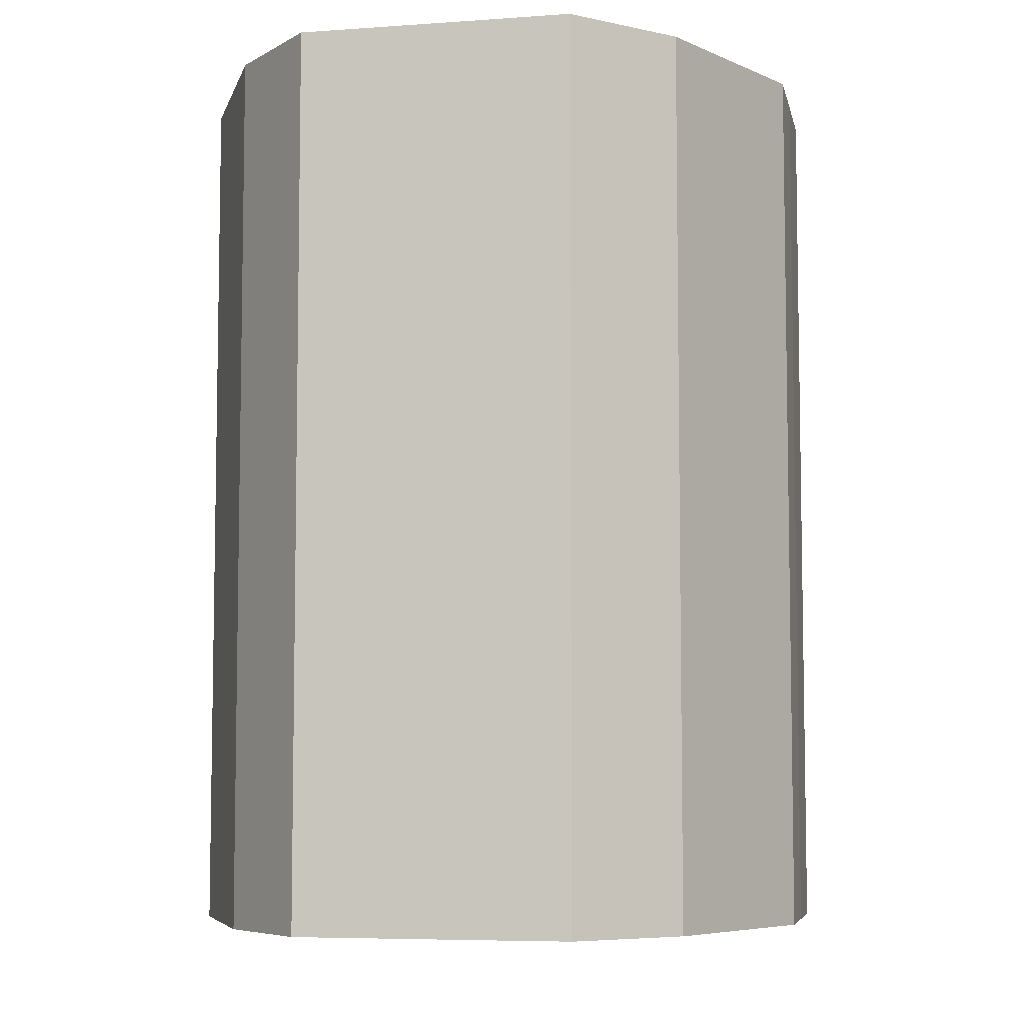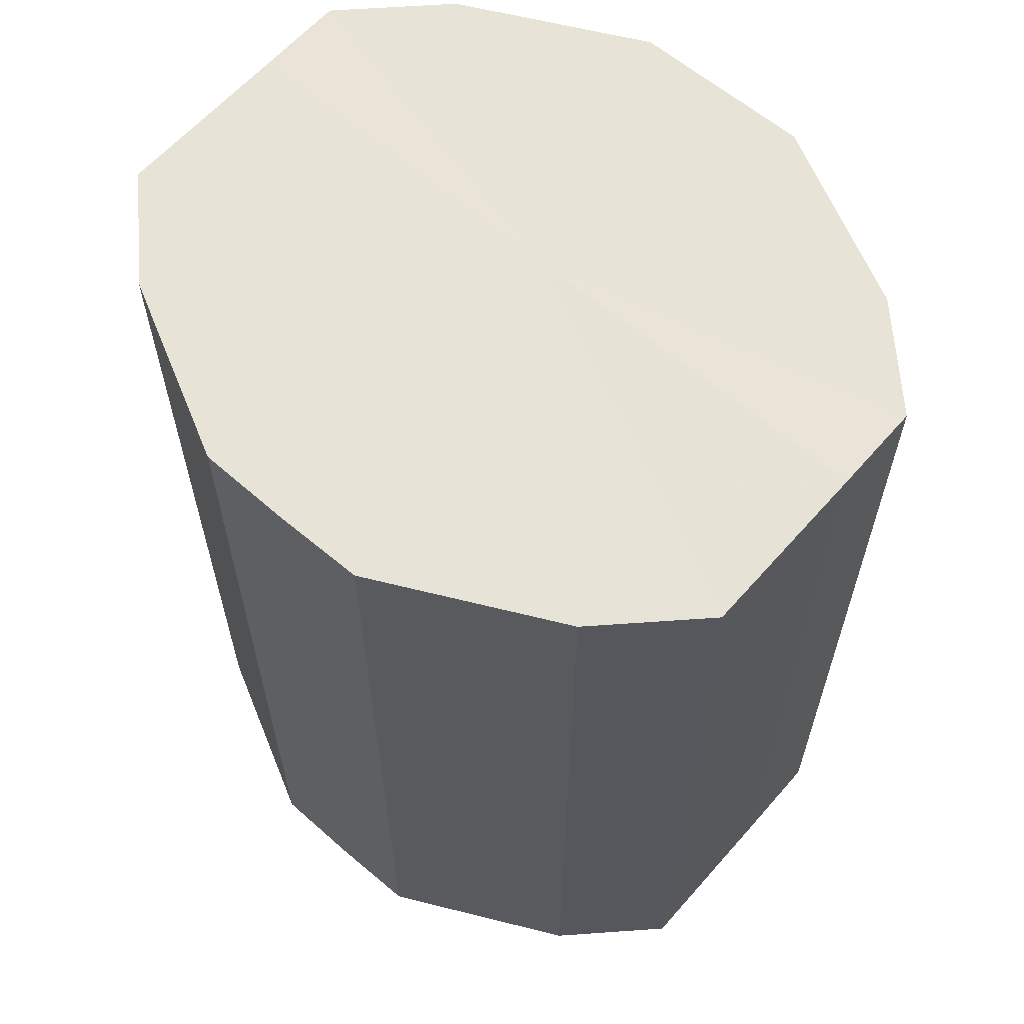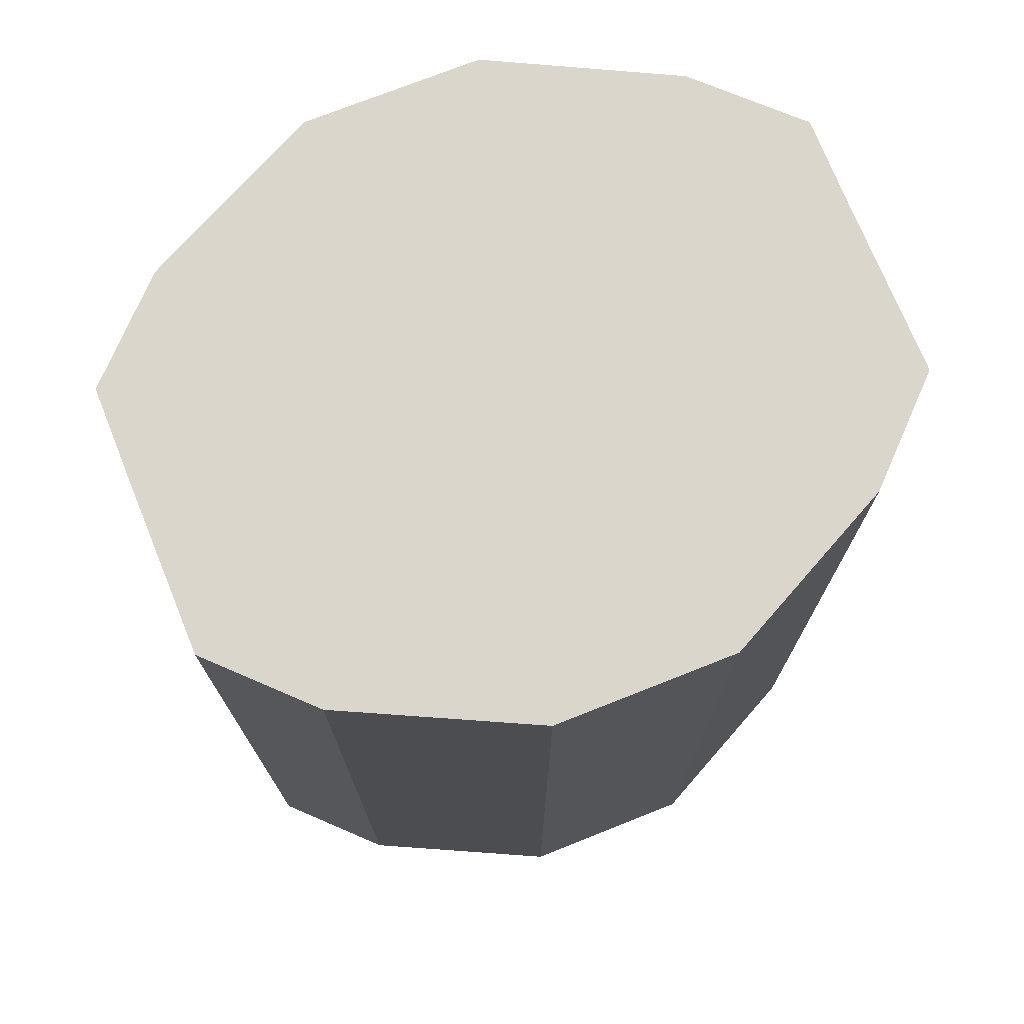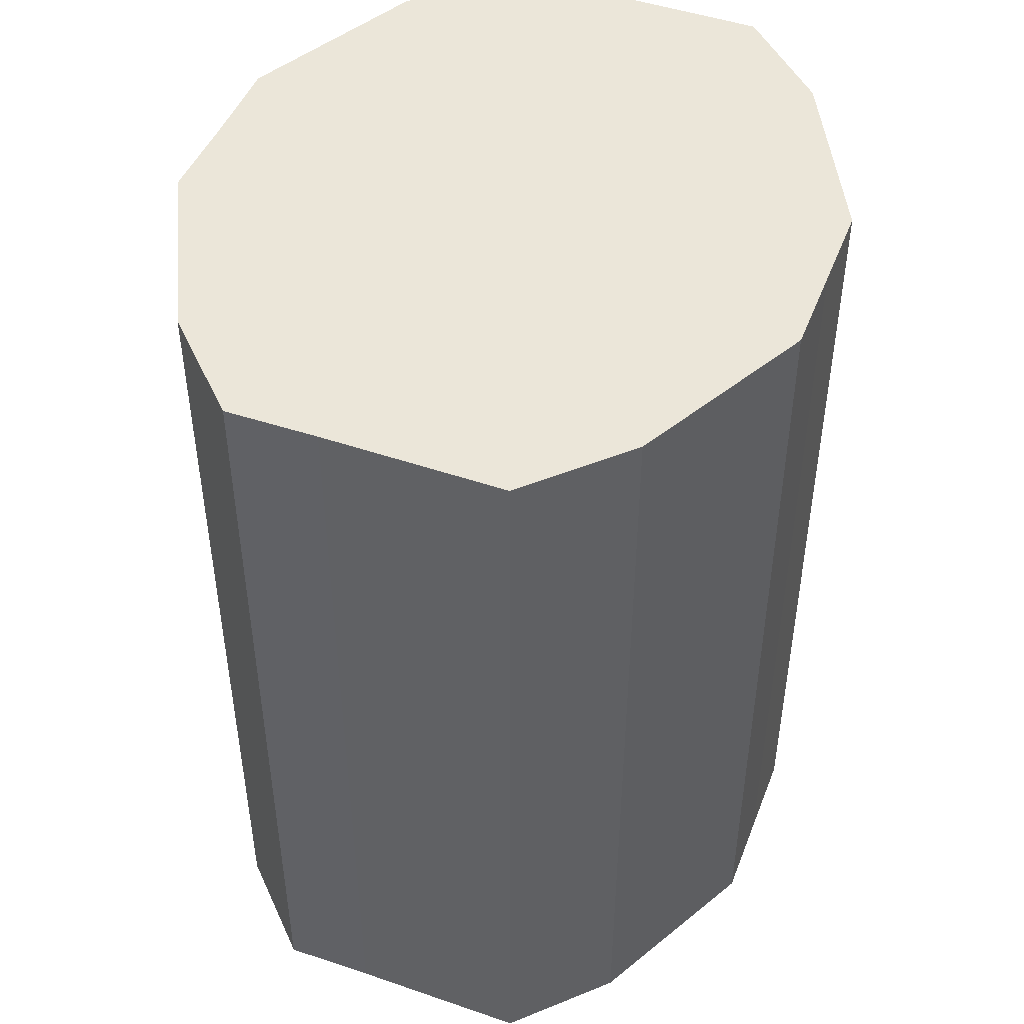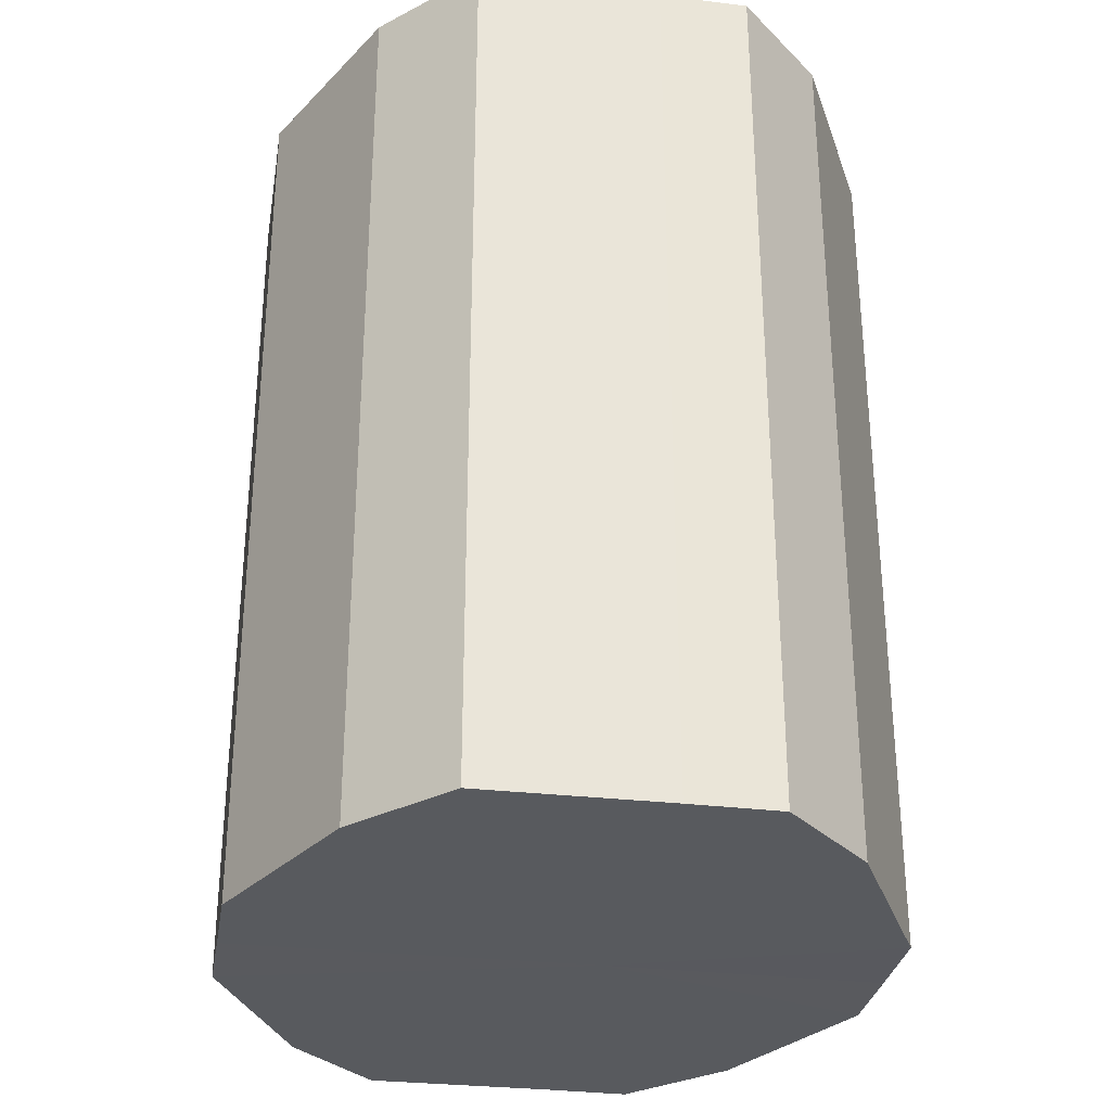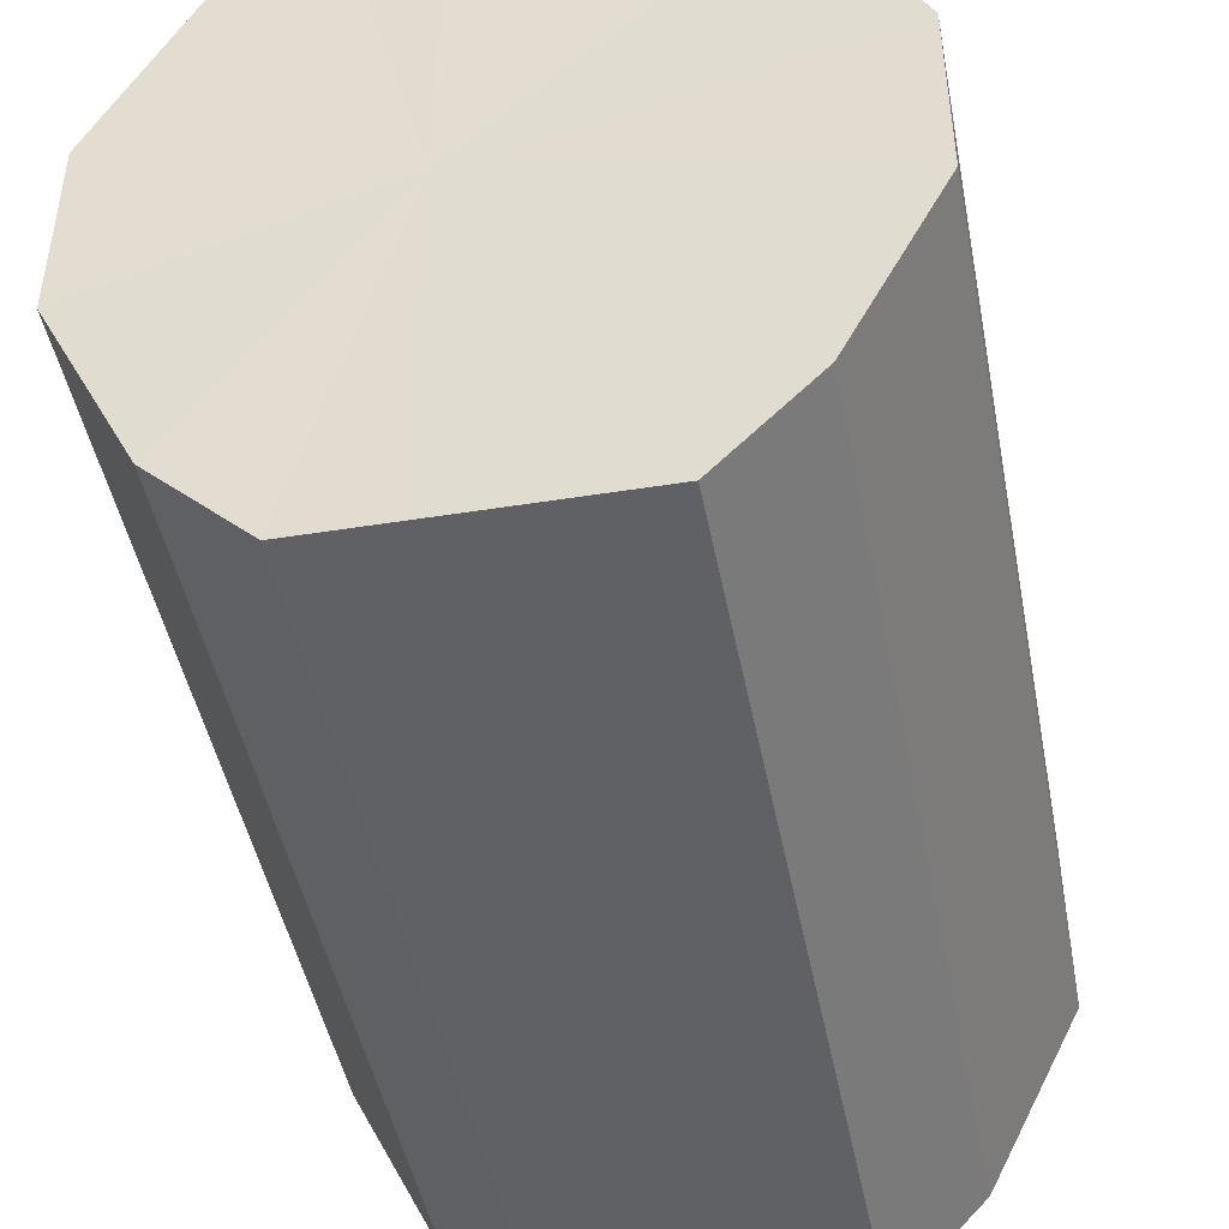
<metadata>
{"format":"obj","ext":"obj","renderer":"f3d","projection":"perspective","resolution":1024,"background":"white","views":[{"elev":-6.4,"azim":-168.1,"up":"+Z"},{"elev":62.1,"azim":131.0,"up":"+Z"},{"elev":73.9,"azim":68.1,"up":"+Z"},{"elev":47.2,"azim":21.0,"up":"+Z"},{"elev":-30.8,"azim":170.7,"up":"+Z"},{"elev":-46.1,"azim":10.8,"up":"+Y"}]}
</metadata>
<code>
o 18875
v 2169 1870 7.972
v 2169 1870 7.972
v 2169 1870 8.071
v 2169 1870 7.972
v 2169 1870 8.071
v 2169 1870 7.972
v 2169 1870 8.071
v 2169 1870 7.972
v 2169 1870 8.071
v 2169 1870 7.972
v 2169 1870 8.071
v 2169 1870 7.972
v 2169 1870 8.071
v 2169 1870 7.972
v 2169 1870 8.071
v 2169 1870 7.972
v 2169 1870 8.071
v 2169 1870 7.972
v 2169 1870 8.071
v 2169 1870 7.972
v 2169 1870 8.071
v 2169 1870 7.972
v 2169 1870 8.071
v 2169 1870 7.972
v 2169 1870 8.071
v 2169 1870 7.972
v 2169 1870 8.071
v 2169 1870 7.972
v 2169 1870 8.071
v 2169 1870 7.972
v 2169 1870 8.071
v 2169 1870 8.071
v 2169 1870 8.071
v 2169 1870 7.972
v 2169 1870 8.071
v 2169 1870 7.972
v 2169 1870 8.071
v 2169 1870 8.071
v 2169 1870 7.972
v 2169 1870 8.071
v 2169 1870 7.972
v 2169 1870 7.972
v 2169 1870 8.071
v 2169 1870 8.071
v 2169 1870 7.972
v 2169 1870 8.071
v 2169 1870 7.972
v 2169 1870 7.972
v 2169 1870 8.071
v 2169 1870 8.071
v 2169 1870 7.972
v 2169 1870 8.071
v 2169 1870 7.972
v 2169 1870 7.972
v 2169 1870 8.071
v 2169 1870 8.071
v 2169 1870 7.972
v 2169 1870 8.071
v 2169 1870 7.972
v 2169 1870 7.972
v 2169 1870 8.071
v 2169 1870 8.071
v 2169 1870 7.972
v 2169 1870 7.972
v 2169 1870 7.972
v 2169 1870 7.972
v 2169 1870 7.972
v 2169 1870 7.972
v 2169 1870 7.972
v 2169 1870 7.972
v 2169 1870 7.972
v 2169 1870 7.972
v 2169 1870 7.972
v 2169 1870 7.972
v 2169 1870 7.972
v 2169 1870 7.972
v 2169 1870 7.972
v 2169 1870 7.972
v 2169 1870 7.972
v 2169 1870 7.972
v 2169 1870 7.972
v 2169 1870 8.071
v 2169 1870 8.071
v 2169 1870 8.071
v 2169 1870 8.071
v 2169 1870 8.071
v 2169 1870 8.071
v 2169 1870 8.071
v 2169 1870 8.071
v 2169 1870 8.071
v 2169 1870 8.071
v 2169 1870 8.071
v 2169 1870 8.071
v 2169 1870 8.071
v 2169 1870 8.071
v 2169 1870 8.071
v 2169 1870 8.071
v 2169 1870 8.071
f 1 2 3
f 2 4 5
f 6 1 7
f 4 8 9
f 10 6 11
f 8 12 13
f 14 10 15
f 12 16 17
f 18 14 19
f 16 20 21
f 22 18 23
f 20 24 25
f 26 22 27
f 24 28 29
f 30 26 31
f 28 30 32
f 33 34 35
f 35 36 37
f 38 39 33
f 40 41 38
f 37 42 43
f 44 45 40
f 46 47 44
f 43 48 49
f 50 51 46
f 52 53 50
f 49 54 55
f 56 57 52
f 58 59 56
f 55 60 61
f 62 63 58
f 61 64 62
f 65 66 67
f 65 68 66
f 65 67 69
f 65 70 68
f 65 69 71
f 65 72 70
f 65 71 73
f 65 74 72
f 65 73 75
f 65 76 74
f 65 75 77
f 65 78 76
f 65 77 79
f 65 80 78
f 65 79 81
f 65 81 80
f 82 83 84
f 82 85 83
f 82 84 86
f 82 87 85
f 82 86 88
f 82 89 87
f 82 88 90
f 82 91 89
f 82 90 92
f 82 93 91
f 82 92 94
f 82 95 93
f 82 94 96
f 82 97 95
f 82 96 98
f 82 98 97

</code>
